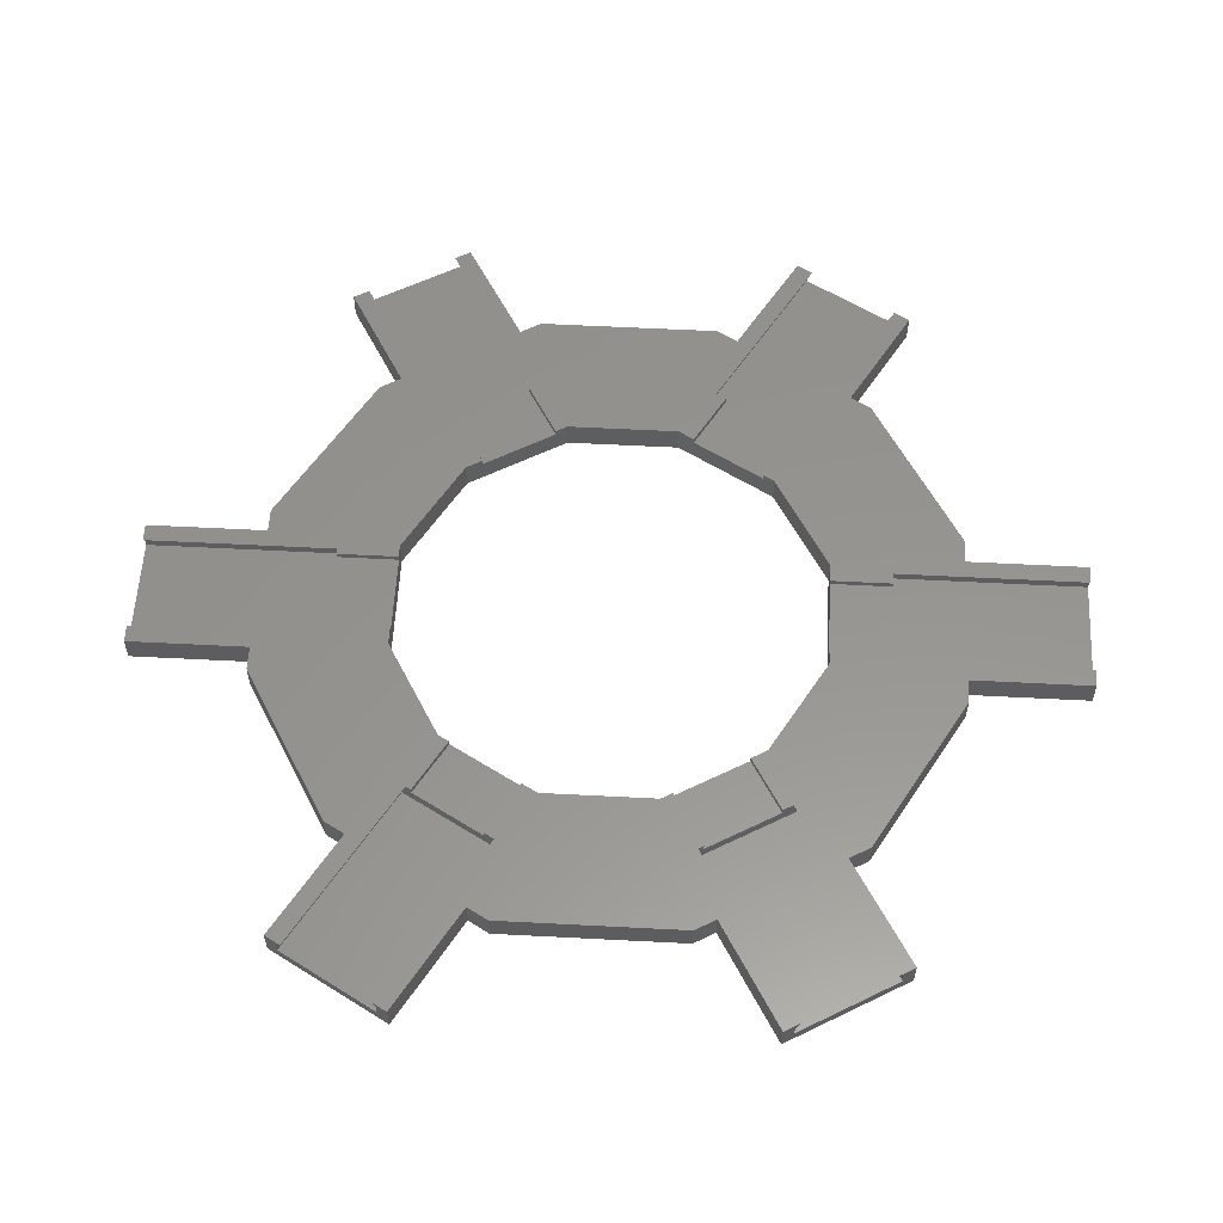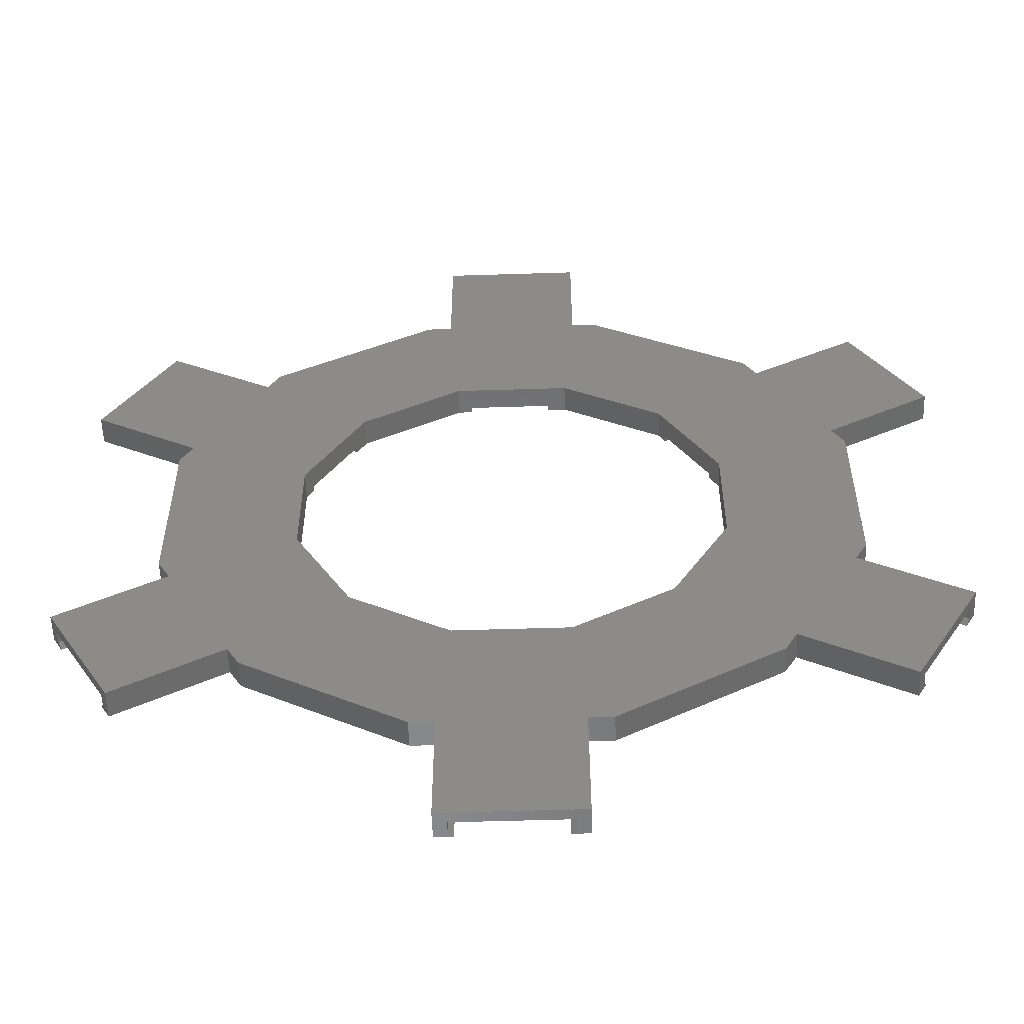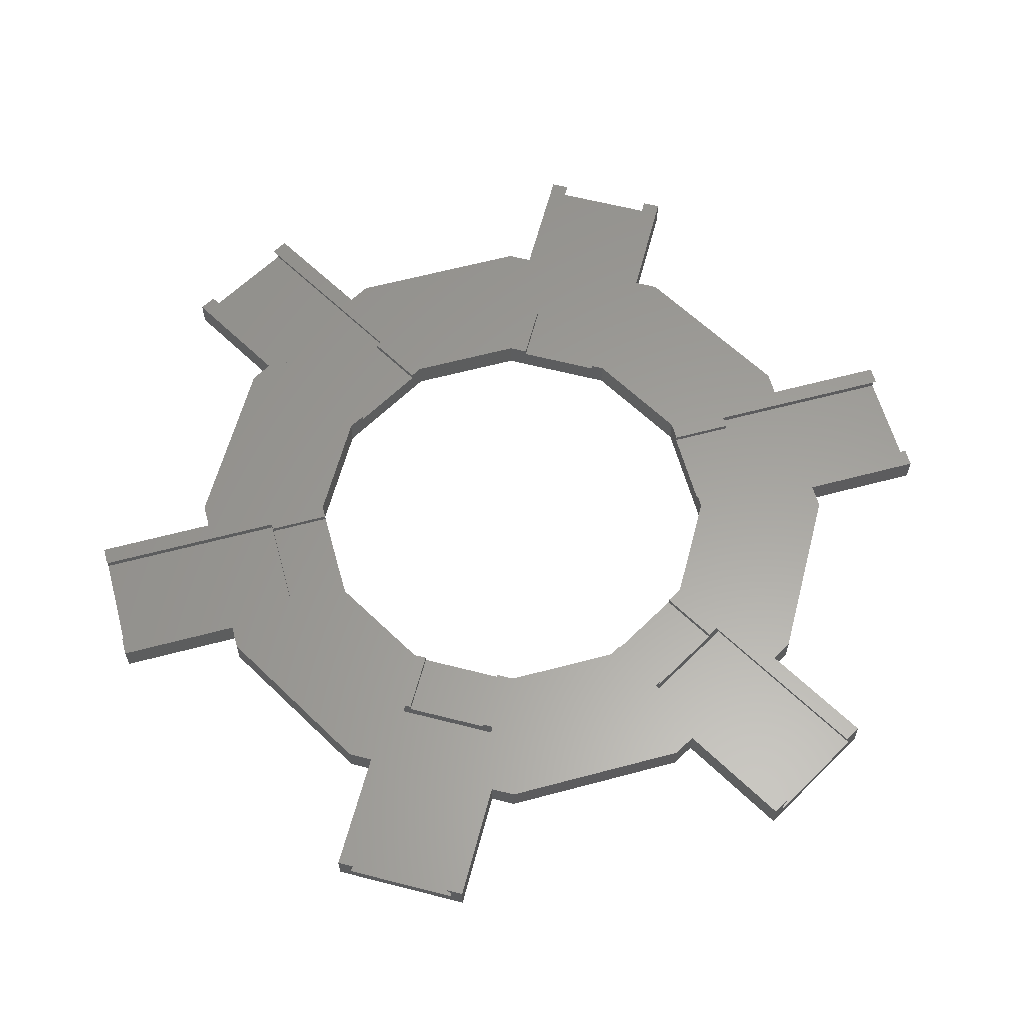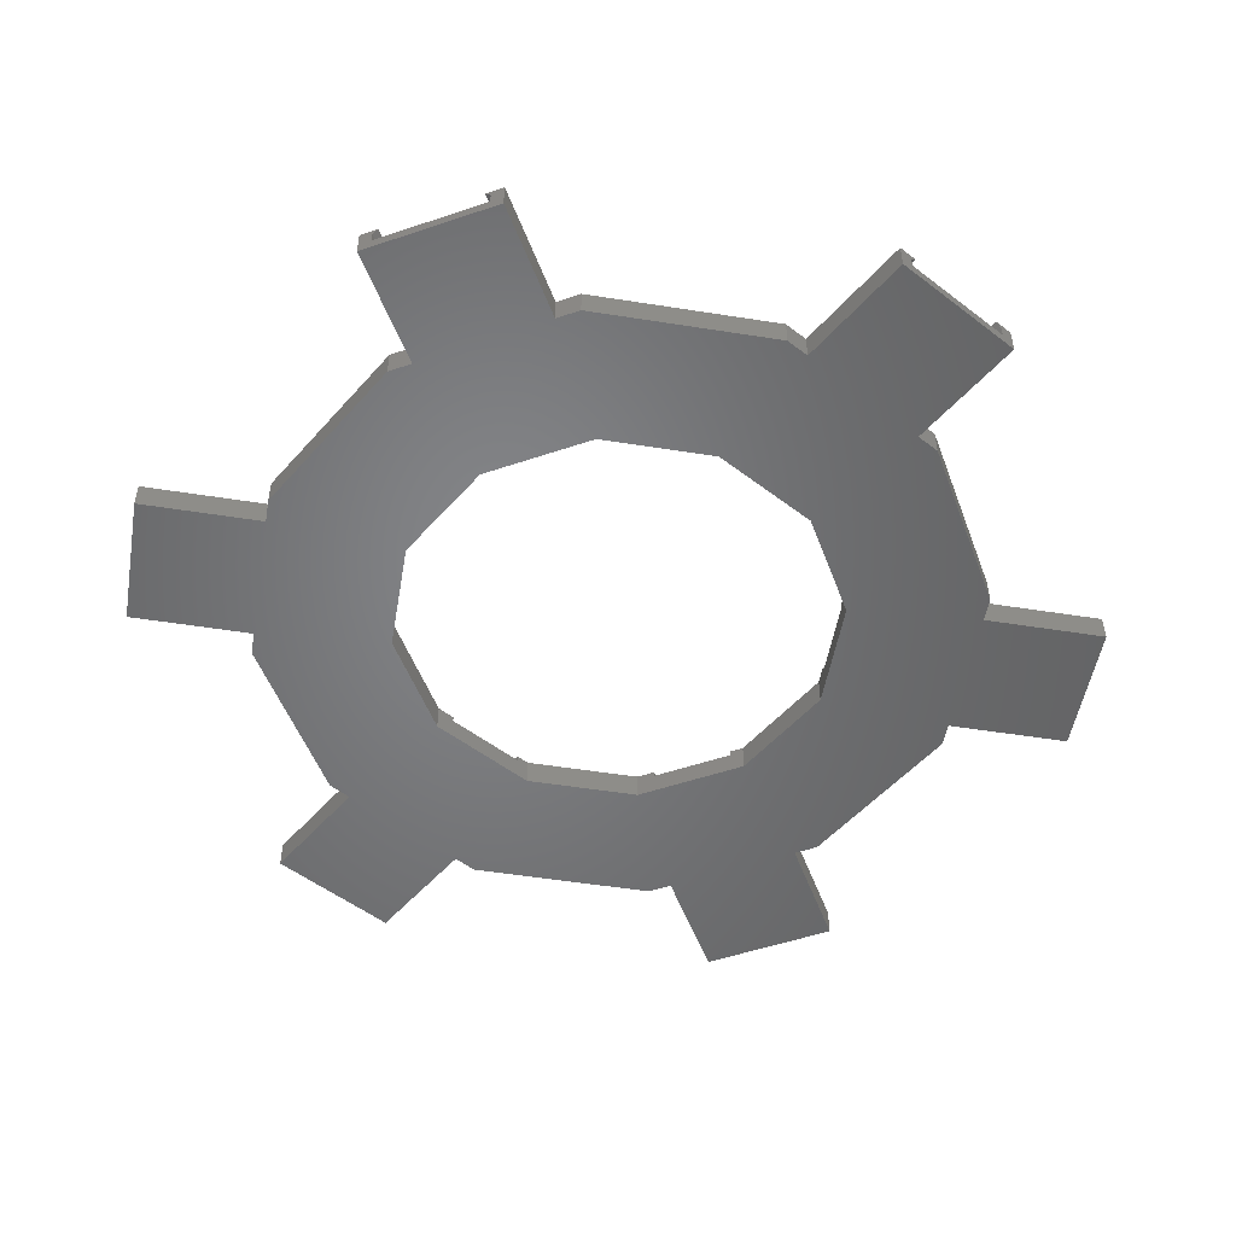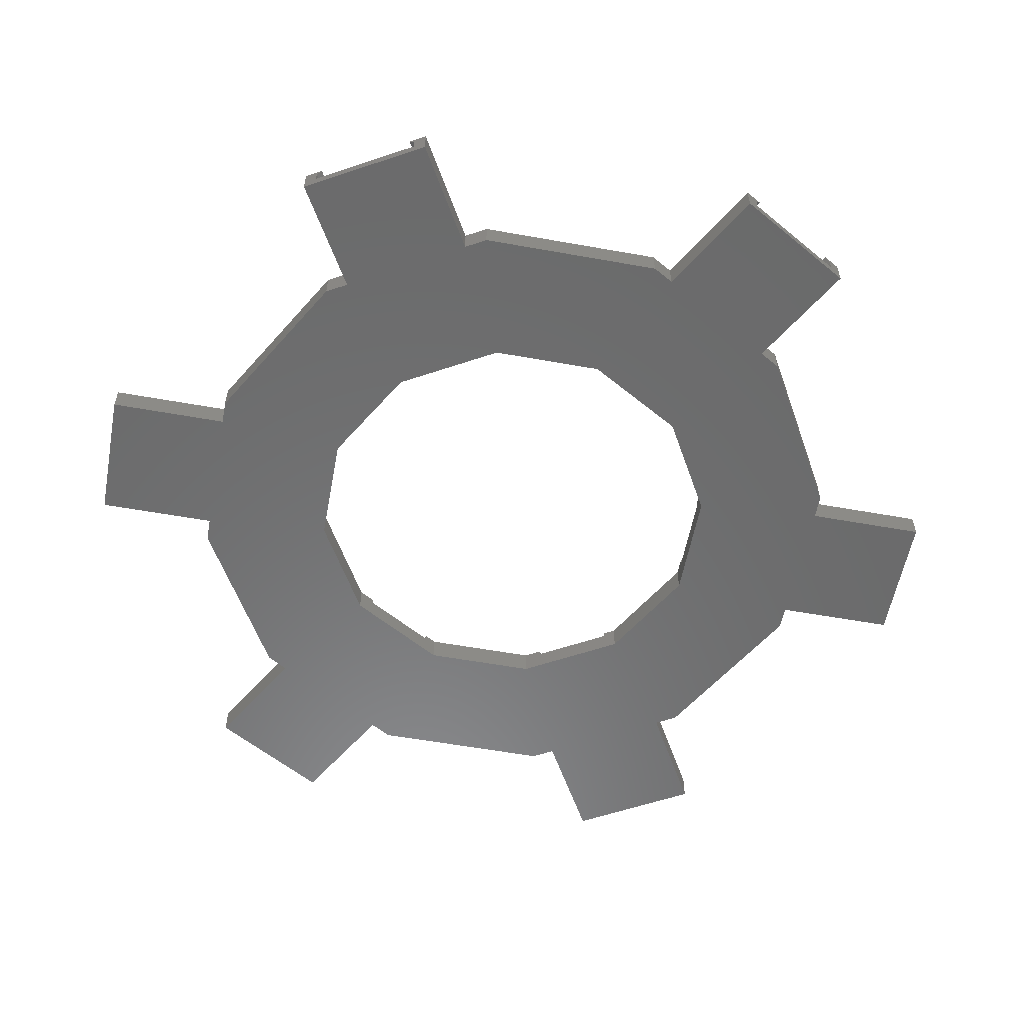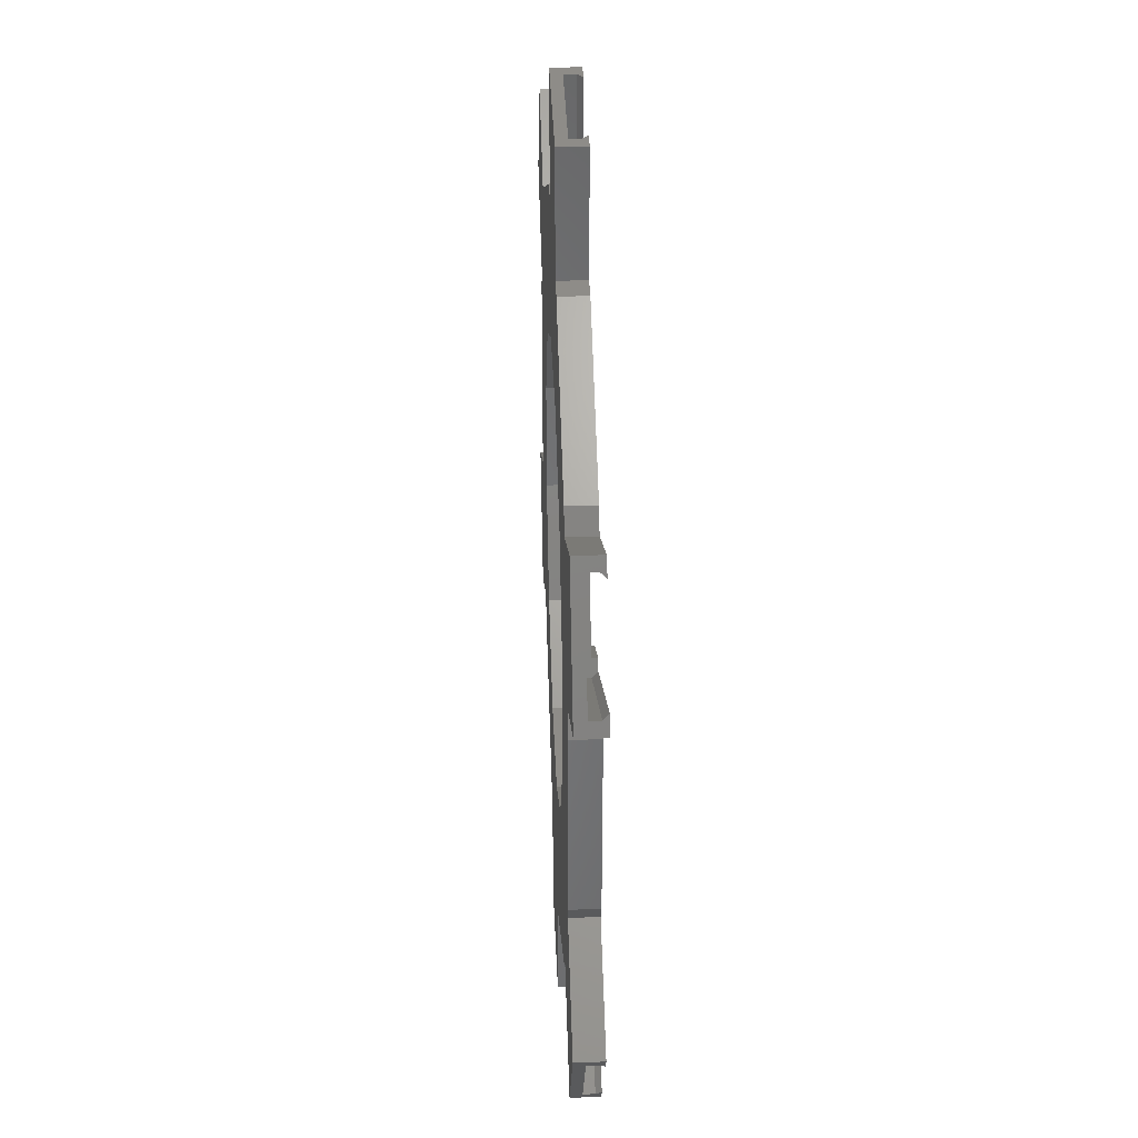
<metadata>
{"format":"stl","ext":"stl","renderer":"f3d","projection":"perspective","resolution":1024,"background":"white","views":[{"elev":57.3,"azim":93.1,"up":"+Z"},{"elev":-55.4,"azim":-178.1,"up":"+Y"},{"elev":60.8,"azim":74.7,"up":"+Z"},{"elev":-51.5,"azim":20.2,"up":"+Z"},{"elev":-57.0,"azim":-160.6,"up":"+Z"},{"elev":37.1,"azim":-92.2,"up":"+Y"}]}
</metadata>
<code>
# stl→obj: 228 verts, 456 faces
v 39.21 -31.88 3
v 29.46 -26.25 3
v 38.66 -32.83 3
v 69.06 -50.38 3
v 48.17 -42.13 3
v 67.41 -53.24 3
v 45.96 -45.96 3
v 28.28 -28.28 3
v 9.1 -49.9 3
v 16.82 -62.79 3
v 10.35 -38.64 3
v 12.4 -62.79 3
v 9.1 -85 3
v 12.4 -85 3
v 7 -38.64 3
v 7 -49.9 3
v 78.16 34.62 3
v 60.57 20.65 3
v 79.81 31.76 3
v 47.76 -17.07 3
v 62.79 -16.82 3
v 47.76 17.07 3
v 62.79 16.82 3
v 60.57 -20.65 3
v 78.16 -34.62 3
v 79.81 -31.76 3
v 38.64 -10.35 3
v 37.46 12.39 3
v 47.21 18.02 3
v 38.64 10.35 3
v 47.51 -17.5 3
v 36.96 -13.26 3
v 46.71 -18.89 3
v -8 -38.64 3
v -8.6 -49.9 3
v -8 -49.9 3
v -9.1 -49.9 3
v -10.35 -38.64 3
v -38.66 -32.83 3
v -12.4 -62.79 3
v -9.1 -85 3
v -12.4 -85 3
v -29.96 -25.38 3
v -39.71 -31.01 3
v -16.82 -62.79 3
v -28.28 -28.28 3
v -45.96 -45.96 3
v -48.17 -42.13 3
v -69.06 -50.38 3
v -67.41 -53.24 3
v -36.96 13.26 3
v -47.51 17.5 3
v -38.64 10.35 3
v -46.71 18.89 3
v -47.76 -17.07 3
v -37.46 -12.39 3
v -38.64 -10.35 3
v -47.76 17.07 3
v -47.21 -18.02 3
v -62.79 16.82 3
v -60.57 20.65 3
v -78.16 34.62 3
v -79.81 31.76 3
v -62.79 -16.82 3
v -60.57 -20.65 3
v -78.16 -34.62 3
v -79.81 -31.76 3
v -12.4 62.79 3
v -9.1 49.9 3
v -9.1 85 3
v -12.4 85 3
v -16.82 62.79 3
v -38.66 32.83 3
v -10.35 38.64 3
v -28.28 28.28 3
v -29.46 26.25 3
v -45.96 45.96 3
v -48.17 42.13 3
v -69.06 50.38 3
v -67.41 53.24 3
v -7 38.64 3
v -7 49.9 3
v -39.21 31.88 3
v 9.1 85 3
v 12.4 62.79 3
v 12.4 85 3
v 9.1 49.9 3
v 10.35 38.64 3
v 48.17 42.13 3
v 69.06 50.38 3
v 67.41 53.24 3
v 38.66 32.83 3
v 45.96 45.96 3
v 16.82 62.79 3
v 28.28 28.28 3
v 29.96 25.38 3
v 39.71 31.01 3
v 8 38.64 3
v 8.6 49.9 3
v 8 49.9 3
v 78.66 33.75 2
v 78.66 33.75 0
v 68.56 51.25 0
v 68.56 51.25 2
v 67.41 53.24 -2
v 79.81 31.76 -2
v 67.41 -53.24 -2
v 60.57 -20.65 -2
v 79.81 -31.76 -2
v 38.64 -10.35 -2
v 48.17 -42.13 -2
v 62.79 16.82 -2
v 62.79 -16.82 -2
v 60.57 20.65 -2
v 48.17 42.13 -2
v 28.28 -28.28 -2
v 45.96 -45.96 -2
v 38.64 10.35 -2
v 16.82 -62.79 -2
v 10.35 -38.64 -2
v 12.4 -62.79 -2
v -62.79 16.82 -2
v -38.64 10.35 -2
v -62.79 -16.82 -2
v -60.57 20.65 -2
v -48.17 42.13 -2
v -67.41 53.24 -2
v -79.81 31.76 -2
v -10.35 38.64 -2
v -16.82 62.79 -2
v -12.4 62.79 -2
v -28.28 28.28 -2
v -45.96 45.96 -2
v -60.57 -20.65 -2
v -38.64 -10.35 -2
v -48.17 -42.13 -2
v -67.41 -53.24 -2
v -79.81 -31.76 -2
v -12.4 -62.79 -2
v 12.4 -85 -2
v -12.4 -85 -2
v -10.35 -38.64 -2
v -16.82 -62.79 -2
v -28.28 -28.28 -2
v -45.96 -45.96 -2
v 28.28 28.28 -2
v 45.96 45.96 -2
v 16.82 62.79 -2
v 10.35 38.64 -2
v 12.4 62.79 -2
v 12.4 85 -2
v -12.4 85 -2
v 10.1 85 2
v 10.1 85 0
v -10.1 85 0
v -10.1 85 2
v -68.56 51.25 0
v -78.66 33.75 0
v -68.56 51.25 2
v -78.66 33.75 2
v -78.66 -33.75 0
v -68.56 -51.25 0
v -78.66 -33.75 2
v -68.56 -51.25 2
v -10.1 -85 2
v -10.1 -85 0
v 10.1 -85 0
v 10.1 -85 2
v 68.56 -51.25 2
v 68.56 -51.25 0
v 78.66 -33.75 0
v 78.66 -33.75 2
v 48.26 16.2 2
v 47.21 18.02 2
v 39.71 31.01 2
v 38.16 33.7 2
v 38.16 33.7 0
v 48.26 16.2 0
v 10.1 49.9 2
v 10.1 49.9 0
v -10.1 49.9 0
v 8 49.9 2
v -1 49.9 2
v -7 49.9 2.341
v -10.1 49.9 2
v -7 49.9 2
v -48.26 16.2 2
v -48.26 16.2 0
v -38.16 33.7 0
v -38.16 33.7 2
v -39.21 31.88 2.231
v -42.71 25.82 2
v -46.71 18.89 2
v -39.21 31.88 2
v -48.26 -16.2 2
v -48.26 -16.2 0
v -47.21 -18.02 2
v -39.71 -31.01 2
v -38.16 -33.7 0
v -38.16 -33.7 2
v -10.1 -49.9 2
v -10.1 -49.9 0
v -8 -49.9 2
v 1 -49.9 2
v 10.1 -49.9 0
v 7 -49.9 2.341
v 10.1 -49.9 2
v 7 -49.9 2
v 38.16 -33.7 2
v 38.16 -33.7 0
v 39.21 -31.88 2.231
v 48.26 -16.2 2
v 48.26 -16.2 0
v 46.71 -18.89 2
v 42.71 -25.82 2
v 39.21 -31.88 2
v -29.46 26.25 2
v -36.96 13.26 2
v 7 -38.64 2
v -8 -38.64 2
v 36.96 -13.26 2
v 29.46 -26.25 2
v 8 38.64 2
v -7 38.64 2
v -37.46 -12.39 2
v -29.96 -25.38 2
v 37.46 12.39 2
v 29.96 25.38 2
f 1 2 3
f 4 5 6
f 3 5 4
f 3 7 5
f 8 3 2
f 9 3 8
f 3 9 7
f 7 9 10
f 9 8 11
f 10 9 12
f 13 12 9
f 12 13 14
f 15 9 11
f 9 15 16
f 17 18 19
f 20 21 22
f 22 18 17
f 22 23 18
f 23 22 21
f 24 25 26
f 24 20 25
f 21 20 24
f 27 20 22
f 28 22 29
f 27 22 30
f 20 27 31
f 22 28 30
f 32 31 27
f 31 32 33
f 34 35 36
f 34 37 35
f 37 34 38
f 39 37 38
f 37 40 41
f 41 40 42
f 43 44 39
f 37 45 40
f 39 38 46
f 39 46 43
f 37 39 45
f 39 47 45
f 39 48 47
f 49 48 39
f 48 49 50
f 51 52 53
f 52 51 54
f 55 56 57
f 58 53 52
f 53 58 57
f 55 57 58
f 56 55 59
f 60 58 61
f 62 61 58
f 61 62 63
f 64 55 60
f 55 64 65
f 58 60 55
f 65 66 55
f 66 65 67
f 68 69 70
f 68 70 71
f 72 69 68
f 73 69 72
f 69 73 74
f 74 73 75
f 75 73 76
f 77 73 72
f 78 73 77
f 79 78 80
f 78 79 73
f 69 81 82
f 81 69 74
f 76 73 83
f 84 85 86
f 85 87 88
f 85 84 87
f 89 90 91
f 89 92 90
f 93 92 89
f 94 92 93
f 92 95 96
f 88 92 94
f 88 94 85
f 92 88 95
f 97 92 96
f 98 87 99
f 98 99 100
f 87 98 88
f 101 19 102
f 19 101 17
f 103 91 104
f 104 91 90
f 91 103 105
f 102 105 103
f 102 106 105
f 106 102 19
f 107 108 109
f 110 108 111
f 111 108 107
f 108 112 113
f 112 108 114
f 114 105 106
f 114 115 105
f 108 110 114
f 116 111 117
f 118 114 110
f 114 118 115
f 111 116 110
f 119 116 117
f 120 119 121
f 119 120 116
f 122 123 124
f 123 122 125
f 123 125 126
f 125 127 126
f 127 125 128
f 129 130 131
f 132 130 129
f 126 132 123
f 132 133 130
f 134 135 136
f 124 135 134
f 132 126 133
f 135 124 123
f 137 134 136
f 134 137 138
f 139 121 140
f 121 139 120
f 139 140 141
f 120 139 142
f 143 142 139
f 143 144 142
f 145 144 143
f 144 136 135
f 136 144 145
f 146 115 118
f 115 146 147
f 146 148 147
f 149 148 146
f 148 149 150
f 131 150 149
f 131 149 129
f 150 131 151
f 151 131 152
f 114 19 18
f 19 114 106
f 105 89 91
f 89 105 115
f 86 153 84
f 86 154 153
f 154 151 155
f 151 154 86
f 156 71 70
f 155 71 156
f 155 152 71
f 152 155 151
f 131 71 152
f 71 131 68
f 85 151 86
f 151 85 150
f 127 157 80
f 127 158 157
f 63 158 128
f 128 158 127
f 159 80 157
f 80 159 79
f 160 63 62
f 158 63 160
f 126 80 78
f 80 126 127
f 128 61 63
f 61 128 125
f 138 161 67
f 138 162 161
f 50 162 137
f 137 162 138
f 163 67 161
f 67 163 66
f 164 50 49
f 162 50 164
f 134 67 65
f 67 134 138
f 137 48 50
f 48 137 136
f 42 165 41
f 42 166 165
f 166 141 167
f 141 166 42
f 168 14 13
f 167 14 168
f 167 140 14
f 140 167 141
f 141 40 139
f 40 141 42
f 14 121 12
f 121 14 140
f 169 6 170
f 6 169 4
f 171 26 172
f 172 26 25
f 26 171 109
f 170 109 171
f 170 107 109
f 107 170 6
f 111 6 5
f 6 111 107
f 109 24 26
f 24 109 108
f 147 94 93
f 94 147 148
f 145 48 136
f 48 145 47
f 134 64 124
f 64 134 65
f 122 61 125
f 61 122 60
f 126 77 133
f 77 126 78
f 148 85 94
f 85 148 150
f 131 72 68
f 72 131 130
f 124 60 122
f 60 124 64
f 7 111 5
f 111 7 117
f 24 113 21
f 113 24 108
f 130 77 72
f 77 130 133
f 145 45 47
f 45 145 143
f 21 112 23
f 112 21 113
f 89 147 93
f 147 89 115
f 23 114 18
f 114 23 112
f 119 7 10
f 7 119 117
f 121 10 12
f 10 121 119
f 143 40 45
f 40 143 139
f 173 17 101
f 17 173 22
f 29 22 174
f 175 176 92
f 175 92 97
f 176 175 177
f 178 175 174
f 173 174 22
f 178 174 173
f 175 178 177
f 103 178 102
f 178 103 177
f 102 173 101
f 173 102 178
f 92 104 90
f 104 92 176
f 177 104 176
f 104 177 103
f 179 99 87
f 99 179 180
f 155 180 154
f 180 155 181
f 99 182 100
f 180 182 99
f 180 183 182
f 183 180 181
f 180 153 154
f 153 180 179
f 184 69 82
f 69 184 185
f 69 156 70
f 156 69 185
f 179 84 153
f 84 179 87
f 185 155 156
f 155 185 181
f 181 186 183
f 186 181 185
f 184 186 185
f 187 62 58
f 62 187 160
f 157 188 189
f 188 157 158
f 157 190 159
f 190 157 189
f 191 73 190
f 73 191 83
f 187 52 188
f 52 187 58
f 188 192 189
f 193 52 54
f 193 188 52
f 192 188 193
f 189 194 190
f 194 189 192
f 190 194 191
f 73 159 190
f 159 73 79
f 188 160 187
f 160 188 158
f 161 195 163
f 195 161 196
f 197 195 196
f 195 197 55
f 196 198 197
f 198 39 44
f 199 198 196
f 200 198 199
f 198 200 39
f 55 197 59
f 66 195 55
f 195 66 163
f 196 162 199
f 162 196 161
f 199 164 200
f 164 199 162
f 164 39 200
f 39 164 49
f 41 201 37
f 201 41 165
f 201 35 37
f 35 201 202
f 35 203 36
f 202 203 35
f 202 204 203
f 204 202 205
f 165 202 201
f 202 165 166
f 206 9 16
f 9 206 207
f 205 166 167
f 166 205 202
f 205 208 204
f 208 205 207
f 206 208 207
f 167 207 205
f 207 167 168
f 168 9 207
f 9 168 13
f 169 3 4
f 3 169 209
f 170 209 169
f 209 170 210
f 3 211 1
f 211 3 209
f 31 212 20
f 212 31 213
f 213 170 171
f 170 213 210
f 214 31 33
f 31 214 213
f 215 213 214
f 213 215 210
f 211 209 216
f 210 216 209
f 216 210 215
f 213 172 212
f 172 213 171
f 25 212 172
f 212 25 20
f 191 76 83
f 217 191 194
f 191 217 76
f 218 54 51
f 54 218 193
f 219 204 208
f 220 204 219
f 204 220 203
f 192 217 194
f 217 192 218
f 218 192 193
f 221 215 214
f 222 215 221
f 215 222 216
f 183 223 182
f 224 183 186
f 183 224 223
f 225 198 226
f 198 225 197
f 175 227 174
f 227 175 228
f 197 56 59
f 56 197 225
f 226 44 43
f 44 226 198
f 36 220 34
f 220 36 203
f 206 219 208
f 219 206 15
f 15 206 16
f 221 33 32
f 33 221 214
f 211 2 1
f 222 211 216
f 211 222 2
f 228 97 96
f 97 228 175
f 174 28 29
f 28 174 227
f 81 184 82
f 224 184 81
f 184 224 186
f 223 100 182
f 100 223 98
f 149 95 88
f 95 149 146
f 43 46 226
f 225 57 56
f 57 225 135
f 226 135 225
f 226 144 135
f 144 226 46
f 51 53 218
f 217 75 76
f 75 217 132
f 218 132 217
f 218 123 132
f 123 218 53
f 74 224 81
f 149 224 129
f 129 224 74
f 223 88 98
f 223 149 88
f 224 149 223
f 57 123 53
f 123 57 135
f 110 221 27
f 116 221 110
f 221 116 222
f 8 222 116
f 222 8 2
f 27 221 32
f 132 74 75
f 74 132 129
f 146 228 95
f 118 228 146
f 228 118 227
f 30 227 118
f 227 30 28
f 95 228 96
f 110 30 118
f 30 110 27
f 116 11 8
f 11 116 120
f 11 219 15
f 142 219 120
f 120 219 11
f 220 38 34
f 220 142 38
f 219 142 220
f 142 46 38
f 46 142 144

</code>
